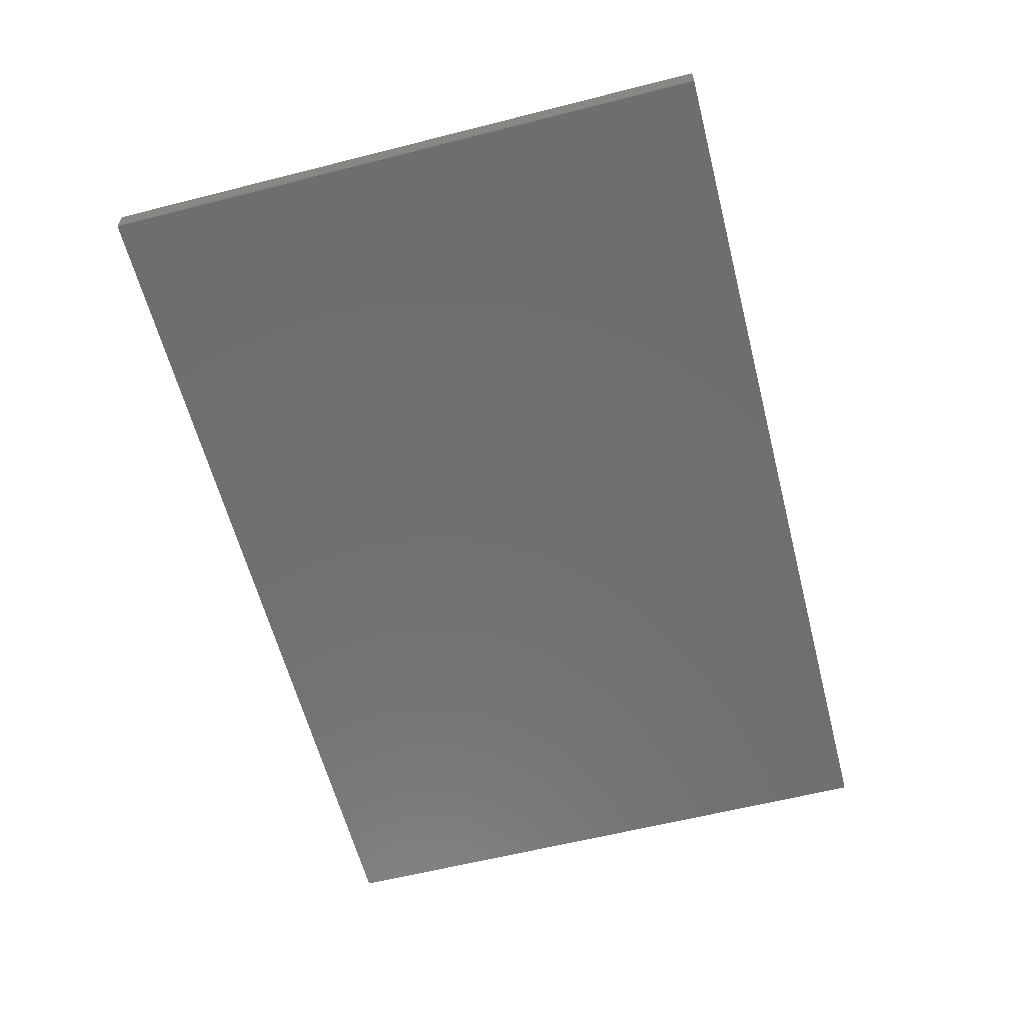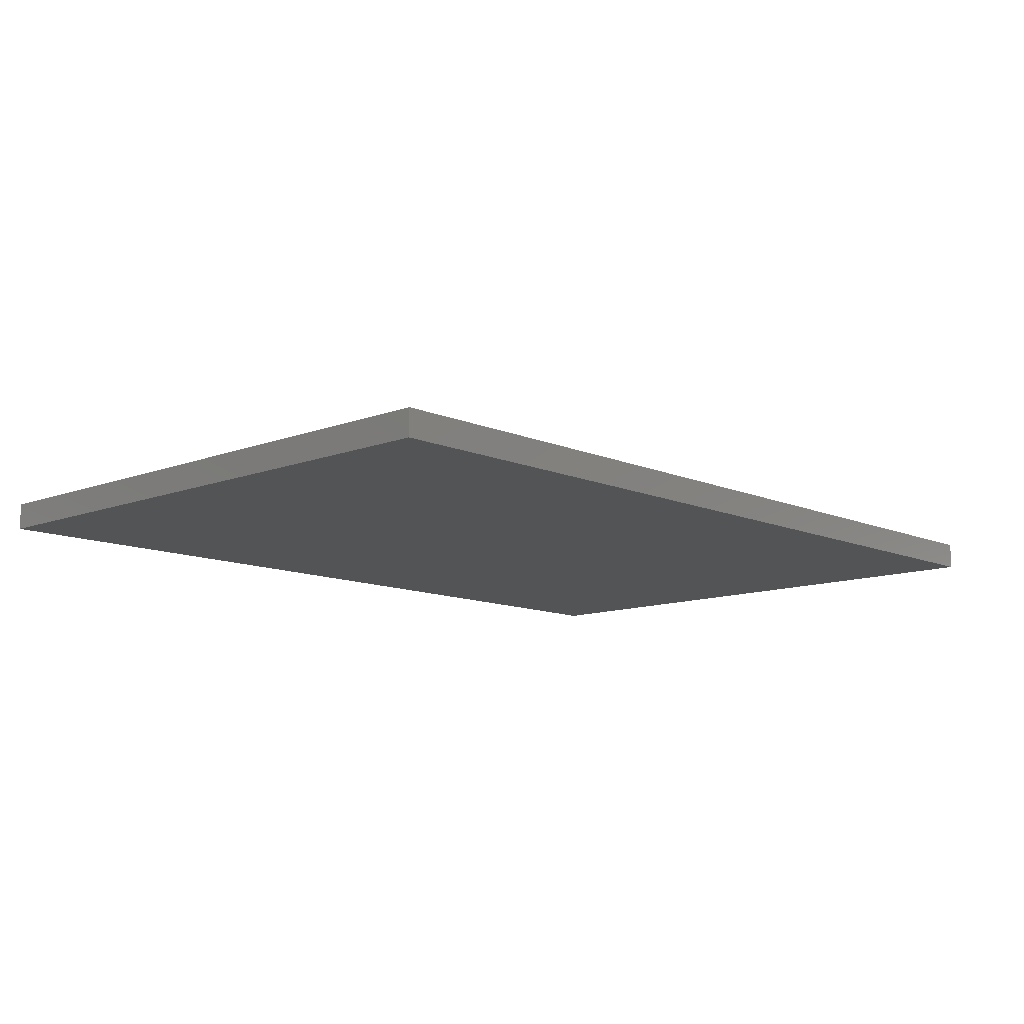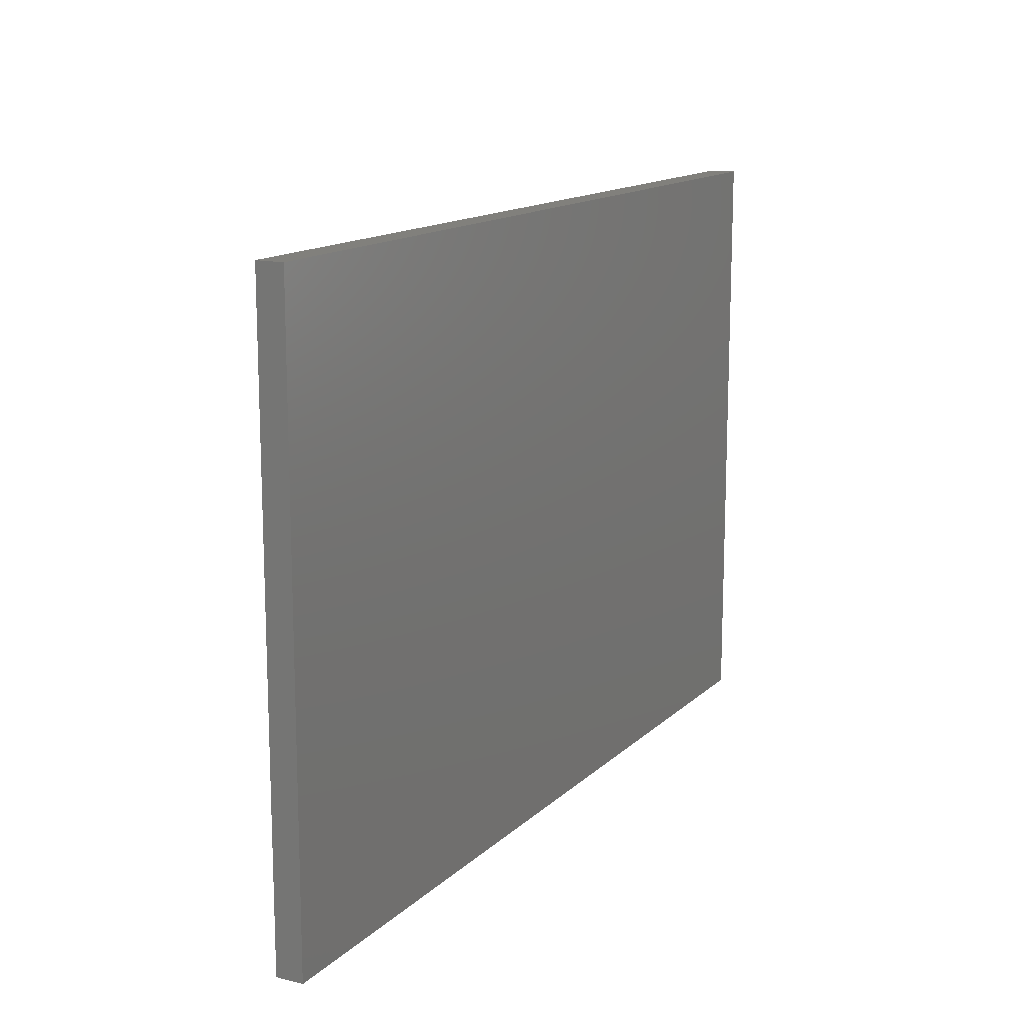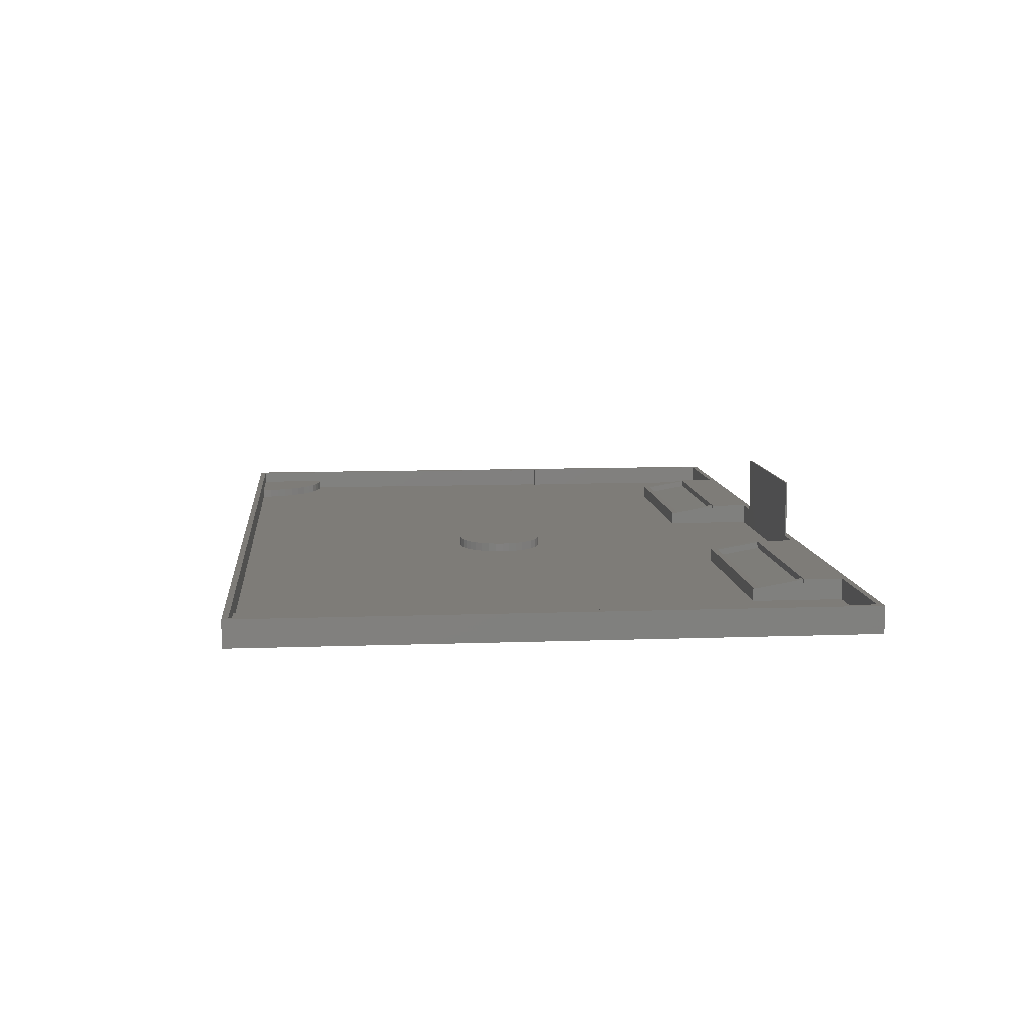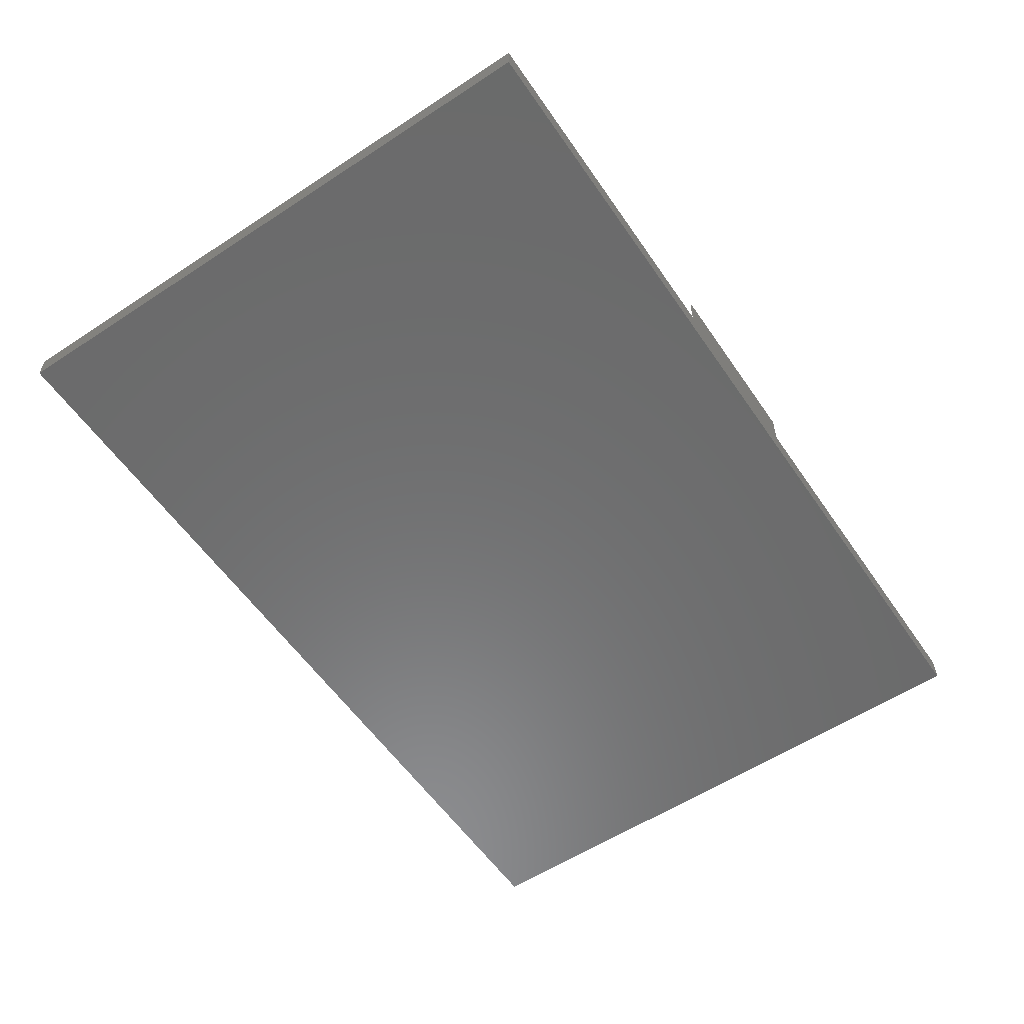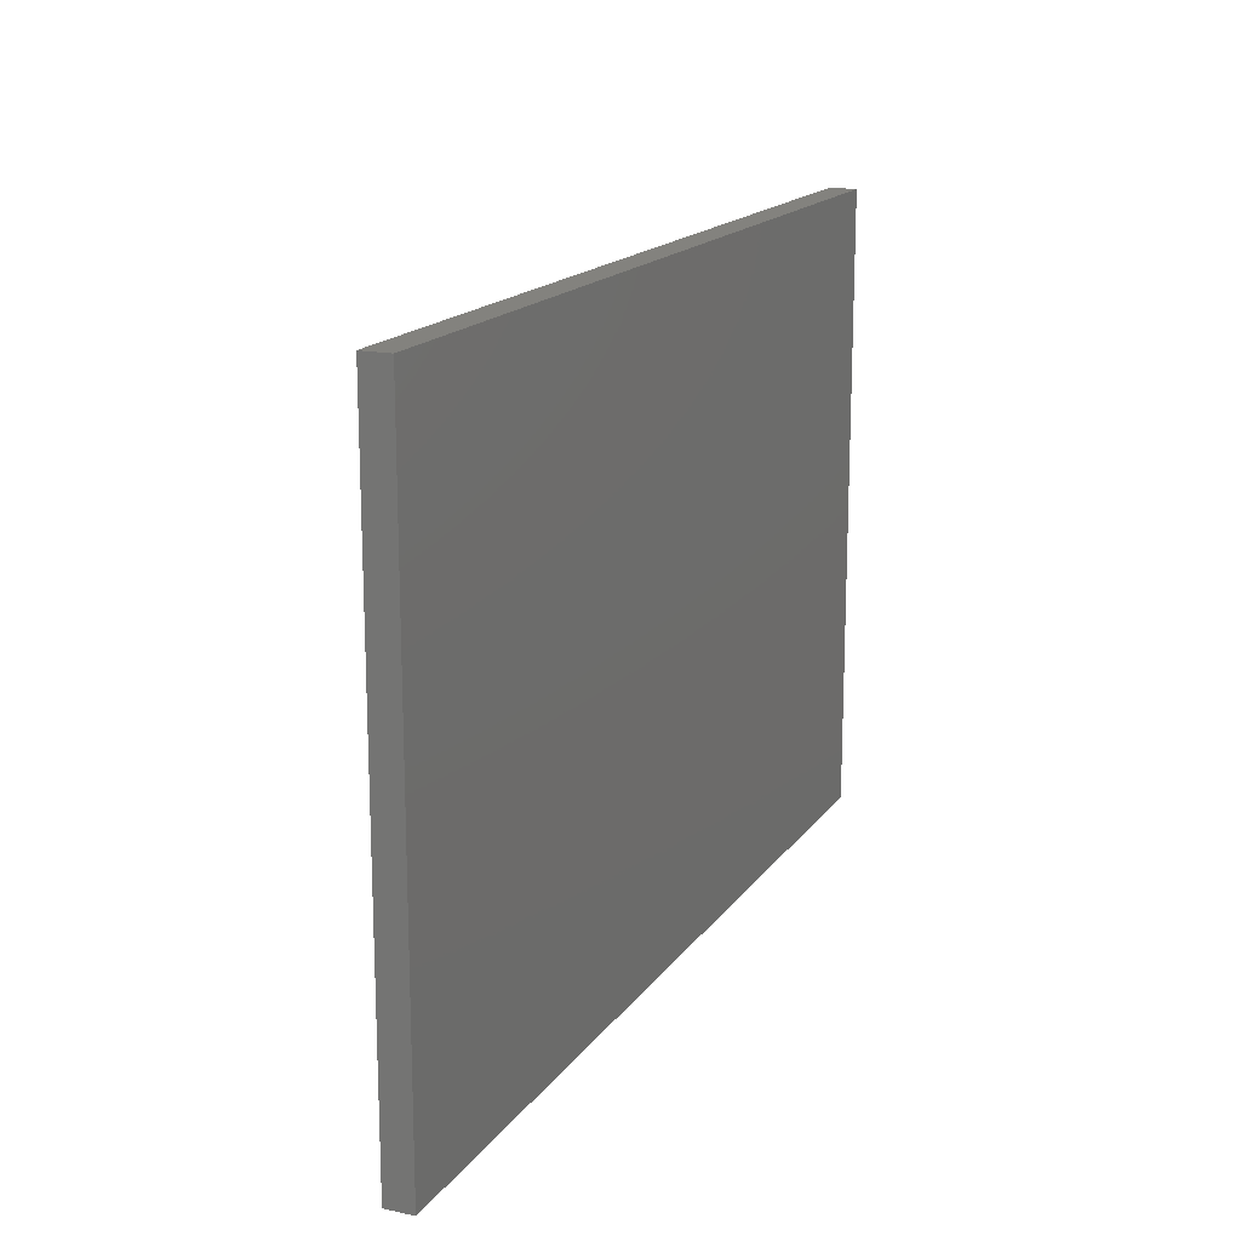
<metadata>
{"format":"stl","ext":"stl","renderer":"f3d","projection":"perspective","resolution":1024,"background":"white","views":[{"elev":-60.8,"azim":104.5,"up":"+Y"},{"elev":-11.4,"azim":-46.8,"up":"+Y"},{"elev":14.1,"azim":-61.8,"up":"+Z"},{"elev":9.6,"azim":84.6,"up":"+Y"},{"elev":-57.5,"azim":124.2,"up":"+Y"},{"elev":16.6,"azim":-66.3,"up":"+Z"}]}
</metadata>
<code>
# stl→obj: 232 verts, 460 faces
v 150 0 -13.1
v 150 7 -13.1
v 147.8 0 -13.1
v 147.8 7 -13.1
v 150 7 -15.3
v 150 4.246e-16 -15.3
v 147.8 7 -15.3
v 147.8 0 -15.3
v 150 0 -24.7
v 150 7 -24.7
v 147.8 0 -24.7
v 147.8 7 -24.7
v 150 7 -26.9
v 150 -1.388e-16 -26.9
v 147.8 7 -26.9
v 147.8 0 -26.9
v 150 7 100
v 150 3 75
v 150 3 100
v 150 0 75
v 150 7 -100
v 150 0 -100
v -150 7 -13.1
v -150 -2.652e-15 -13.1
v -147.8 7 -13.1
v -147.8 -2.652e-15 -13.1
v -150 0 -15.3
v -150 7 -15.3
v -147.8 0 -15.3
v -147.8 7 -15.3
v -150 7 -24.7
v -150 -2.246e-15 -24.7
v -147.8 7 -24.7
v -147.8 -2.246e-15 -24.7
v -150 0 -26.9
v -150 7 -26.9
v -147.8 0 -26.9
v -147.8 7 -26.9
v -150 0 -100
v -150 7 -100
v -150 0 75
v -150 3 75
v -150 7 100
v -150 3 100
v -30 7 -100
v -30 27 -100
v -30 7 -100.5
v -30 27 -100.5
v 30 7 -100.5
v 30 27 -100.5
v 30 7 -100
v 30 27 -100
v 110 4.4 -72.01
v 110 6.967 -86.62
v 107.8 4.4 -72.01
v 107.8 6.967 -86.62
v 107.8 4.4 -72.2
v 107.8 4.8 -87
v 107.8 2.2 -72.2
v 110 4.8 -87
v 42.2 4.4 -72.01
v 42.2 6.967 -86.62
v 40 4.4 -72.01
v 40 6.967 -86.62
v 42.2 4.4 -72.2
v 42.2 4.8 -87
v 42.2 2.2 -72.2
v 40 4.8 -87
v 40 0 -70
v 40 4.4 -70
v 40 7 -87
v 40 7 -100
v 40 0 -100
v 110 0 -70
v 110 4.4 -70
v 110 7 -87
v -40 0 -100
v -40 7 -100
v 110 0 -100
v 110 7 -100
v 12.99 0 -2.5
v 11.49 0 -4.642
v 14.1 0 -0.1303
v 14.77 0 2.395
v 15 0 5
v 14.77 0 7.605
v 14.1 0 10.13
v 12.99 0 12.5
v 140.4 0 76.9
v 137.5 0 78.35
v 11.49 0 14.64
v 134.8 0 80.17
v 9.642 0 16.49
v 132.3 0 82.32
v 7.5 0 17.99
v 130.2 0 84.78
v 128.3 0 87.5
v 9.642 0 -6.491
v 7.5 0 -7.99
v 5.13 0 -9.095
v 2.605 0 -9.772
v -9.185e-16 0 -10
v -40 0 -70
v -110 0 -70
v -11.49 0 -4.642
v -110 0 -100
v -12.99 0 -2.5
v -14.1 0 -0.1303
v -14.77 0 2.395
v -15 0 5
v -146.7 0 75.21
v -143.5 0 75.85
v -140.4 0 76.9
v -12.99 0 12.5
v -14.1 0 10.13
v -14.77 0 7.605
v -137.5 0 78.35
v -11.49 0 14.64
v -134.8 0 80.17
v -9.642 0 16.49
v -132.3 0 82.32
v -7.5 0 17.99
v -130.2 0 84.78
v -128.3 0 87.5
v -5.13 0 19.1
v -126.9 0 90.43
v -2.605 0 19.77
v -125.9 0 93.53
v -125.2 0 96.74
v -9.185e-16 0 20
v -125 0 100
v 125 0 100
v 125.2 0 96.74
v 2.605 0 19.77
v 125.9 0 93.53
v 126.9 0 90.43
v 5.13 0 19.1
v 143.5 0 75.85
v 146.7 0 75.21
v -9.642 0 -6.491
v -7.5 0 -7.99
v -5.13 0 -9.095
v -2.605 0 -9.772
v -40 4.4 -72.01
v -40 6.967 -86.62
v -42.2 4.4 -72.01
v -42.2 6.967 -86.62
v -42.2 4.4 -72.2
v -42.2 4.8 -87
v -42.2 2.2 -72.2
v -40 4.8 -87
v -107.8 4.4 -72.01
v -107.8 6.967 -86.62
v -110 4.4 -72.01
v -110 6.967 -86.62
v -107.8 4.4 -72.2
v -107.8 4.8 -87
v -107.8 2.2 -72.2
v -110 4.8 -87
v -110 4.4 -70
v -110 7 -87
v -110 7 -100
v -40 4.4 -70
v -40 7 -87
v -125 3 100
v 125 3 100
v 152 7 102
v -152 7 102
v 152 -2 102
v -152 -2 102
v -152 7 -102
v -152 -2 -102
v 152 7 -102
v 152 -2 -102
v 146.7 3 75.21
v 143.5 3 75.85
v 140.4 3 76.9
v 137.5 3 78.35
v 134.8 3 80.17
v 132.3 3 82.32
v 130.2 3 84.78
v 128.3 3 87.5
v 126.9 3 90.43
v 125.9 3 93.53
v 125.2 3 96.74
v -125.2 3 96.74
v -125.9 3 93.53
v -126.9 3 90.43
v -128.3 3 87.5
v -130.2 3 84.78
v -132.3 3 82.32
v -134.8 3 80.17
v -137.5 3 78.35
v -140.4 3 76.9
v -143.5 3 75.85
v -146.7 3 75.21
v 14.77 3 7.605
v 15 3 5
v 14.1 3 10.13
v 12.99 3 12.5
v 11.49 3 14.64
v 9.642 3 16.49
v 7.5 3 17.99
v 5.13 3 19.1
v 2.605 3 19.77
v -9.185e-16 3 20
v -2.605 3 19.77
v -5.13 3 19.1
v -7.5 3 17.99
v -9.642 3 16.49
v -11.49 3 14.64
v -12.99 3 12.5
v -14.1 3 10.13
v -14.77 3 7.605
v -15 3 5
v -14.77 3 2.395
v -14.1 3 -0.1303
v -12.99 3 -2.5
v -11.49 3 -4.642
v -9.642 3 -6.491
v -7.5 3 -7.99
v -5.13 3 -9.095
v -2.605 3 -9.772
v -9.185e-16 3 -10
v 2.605 3 -9.772
v 5.13 3 -9.095
v 7.5 3 -7.99
v 9.642 3 -6.491
v 11.49 3 -4.642
v 12.99 3 -2.5
v 14.1 3 -0.1303
v 14.77 3 2.395
f 1 2 3
f 3 2 4
f 5 6 7
f 7 6 8
f 8 3 7
f 7 3 4
f 9 10 11
f 11 10 12
f 13 14 15
f 15 14 16
f 16 11 15
f 15 11 12
f 17 2 18
f 19 17 18
f 20 18 1
f 1 18 2
f 13 21 14
f 14 21 22
f 23 24 25
f 25 24 26
f 27 28 29
f 29 28 30
f 30 25 29
f 29 25 26
f 31 32 33
f 33 32 34
f 35 36 37
f 37 36 38
f 38 33 37
f 37 33 34
f 35 39 36
f 36 39 40
f 41 24 42
f 42 24 23
f 43 42 23
f 43 44 42
f 27 32 28
f 28 32 31
f 45 46 47
f 47 46 48
f 49 47 50
f 50 47 48
f 49 50 51
f 51 50 52
f 46 52 48
f 48 52 50
f 53 54 55
f 55 54 56
f 55 56 57
f 57 56 58
f 59 57 58
f 60 58 54
f 54 58 56
f 61 62 63
f 63 62 64
f 61 65 62
f 62 65 66
f 66 65 67
f 66 68 62
f 62 68 64
f 64 68 63
f 63 68 69
f 70 63 69
f 71 72 68
f 68 72 73
f 69 68 73
f 59 58 67
f 67 58 66
f 59 67 57
f 57 67 65
f 69 74 70
f 70 74 75
f 57 61 55
f 57 65 61
f 63 70 61
f 61 70 55
f 55 70 75
f 53 55 75
f 60 76 58
f 58 76 71
f 66 71 68
f 66 58 71
f 72 51 73
f 73 51 45
f 77 45 78
f 77 73 45
f 52 46 51
f 51 46 45
f 79 22 80
f 80 22 21
f 75 74 53
f 53 74 60
f 54 53 60
f 74 79 60
f 60 79 80
f 76 60 80
f 6 9 8
f 8 9 11
f 81 11 82
f 81 8 11
f 81 83 8
f 8 83 3
f 3 83 84
f 85 3 84
f 85 86 3
f 3 86 87
f 88 3 87
f 88 89 3
f 88 90 89
f 88 91 90
f 90 91 92
f 92 91 93
f 94 93 95
f 96 95 97
f 96 94 95
f 11 16 82
f 82 16 74
f 69 82 74
f 69 98 82
f 69 99 98
f 69 100 99
f 69 101 100
f 69 102 101
f 69 103 102
f 69 73 103
f 103 73 77
f 16 14 74
f 74 14 22
f 79 74 22
f 104 105 103
f 104 37 105
f 104 35 37
f 104 39 35
f 104 106 39
f 37 34 105
f 105 34 107
f 107 34 29
f 108 29 26
f 109 26 110
f 109 108 26
f 32 27 34
f 34 27 29
f 107 29 108
f 24 41 26
f 26 41 111
f 112 26 111
f 112 113 26
f 26 113 114
f 115 26 114
f 115 116 26
f 26 116 110
f 113 117 114
f 114 117 118
f 118 117 119
f 120 119 121
f 122 121 123
f 124 122 123
f 124 125 122
f 124 126 125
f 125 126 127
f 127 126 128
f 129 127 128
f 129 130 127
f 129 131 130
f 130 131 132
f 133 130 132
f 133 134 130
f 133 135 134
f 134 135 136
f 137 136 97
f 95 137 97
f 118 119 120
f 120 121 122
f 134 136 137
f 94 92 93
f 89 138 3
f 3 138 139
f 20 3 139
f 20 1 3
f 105 140 103
f 103 140 141
f 142 103 141
f 142 143 103
f 103 143 102
f 144 145 146
f 146 145 147
f 146 147 148
f 148 147 149
f 150 148 149
f 151 149 145
f 145 149 147
f 152 153 154
f 154 153 155
f 152 156 153
f 153 156 157
f 157 156 158
f 157 159 153
f 153 159 155
f 155 159 154
f 154 159 104
f 160 154 104
f 161 162 159
f 159 162 106
f 104 159 106
f 150 149 158
f 158 149 157
f 150 158 148
f 148 158 156
f 104 103 160
f 160 103 163
f 148 152 146
f 148 156 152
f 154 160 152
f 152 160 146
f 146 160 163
f 144 146 163
f 151 164 149
f 149 164 161
f 157 161 159
f 157 149 161
f 162 40 106
f 106 40 39
f 163 103 144
f 144 103 151
f 145 144 151
f 103 77 151
f 151 77 78
f 164 151 78
f 44 43 165
f 165 43 17
f 166 17 19
f 166 165 17
f 166 131 165
f 166 132 131
f 5 10 6
f 6 10 9
f 167 168 169
f 169 168 170
f 168 171 170
f 170 171 172
f 171 173 172
f 172 173 174
f 173 167 174
f 174 167 169
f 51 72 49
f 49 72 80
f 173 80 21
f 13 173 21
f 13 10 173
f 13 12 10
f 13 15 12
f 72 71 80
f 80 71 76
f 49 80 173
f 171 49 173
f 171 47 49
f 171 162 47
f 171 40 162
f 171 36 40
f 171 31 36
f 171 28 31
f 171 23 28
f 171 168 23
f 23 168 43
f 43 168 17
f 17 168 167
f 2 167 173
f 5 173 10
f 5 2 173
f 5 4 2
f 5 7 4
f 2 17 167
f 25 30 23
f 23 30 28
f 33 38 31
f 31 38 36
f 47 162 78
f 45 47 78
f 164 78 161
f 161 78 162
f 18 20 175
f 175 20 139
f 138 175 139
f 138 176 175
f 138 89 176
f 176 89 177
f 177 89 90
f 178 90 92
f 179 92 94
f 180 94 96
f 181 96 97
f 182 97 136
f 183 136 135
f 184 135 133
f 185 133 132
f 166 185 132
f 177 90 178
f 178 92 179
f 179 94 180
f 180 96 181
f 181 97 182
f 182 136 183
f 183 135 184
f 184 133 185
f 18 175 19
f 19 175 176
f 177 19 176
f 177 178 19
f 19 178 179
f 180 19 179
f 180 181 19
f 19 181 182
f 183 19 182
f 183 184 19
f 19 184 185
f 166 19 185
f 165 131 186
f 186 131 129
f 128 186 129
f 128 187 186
f 128 126 187
f 187 126 188
f 188 126 124
f 189 124 123
f 190 123 121
f 191 121 119
f 192 119 117
f 193 117 113
f 194 113 112
f 195 112 111
f 196 111 41
f 42 196 41
f 188 124 189
f 189 123 190
f 190 121 191
f 191 119 192
f 192 117 193
f 193 113 194
f 194 112 195
f 195 111 196
f 165 186 44
f 44 186 187
f 188 44 187
f 188 189 44
f 44 189 190
f 191 44 190
f 191 192 44
f 44 192 193
f 194 44 193
f 194 195 44
f 44 195 196
f 42 44 196
f 197 86 198
f 197 87 86
f 197 199 87
f 87 199 88
f 88 199 200
f 91 200 201
f 93 201 202
f 95 202 203
f 137 203 204
f 134 204 205
f 130 205 206
f 127 206 207
f 125 207 208
f 122 208 209
f 120 209 210
f 118 210 211
f 114 211 212
f 115 212 213
f 116 213 214
f 110 214 215
f 109 215 216
f 108 216 217
f 107 217 218
f 105 218 219
f 140 219 220
f 141 220 221
f 142 221 222
f 143 222 223
f 102 223 224
f 101 224 225
f 100 225 226
f 99 226 227
f 98 227 228
f 82 228 229
f 81 229 230
f 83 230 231
f 84 231 232
f 85 232 198
f 86 85 198
f 88 200 91
f 91 201 93
f 93 202 95
f 95 203 137
f 137 204 134
f 134 205 130
f 130 206 127
f 127 207 125
f 125 208 122
f 122 209 120
f 120 210 118
f 118 211 114
f 114 212 115
f 115 213 116
f 116 214 110
f 110 215 109
f 109 216 108
f 108 217 107
f 107 218 105
f 105 219 140
f 140 220 141
f 141 221 142
f 142 222 143
f 143 223 102
f 102 224 101
f 101 225 100
f 100 226 99
f 99 227 98
f 98 228 82
f 82 229 81
f 81 230 83
f 83 231 84
f 84 232 85
f 198 232 197
f 197 232 199
f 199 232 231
f 200 231 230
f 201 230 229
f 202 229 228
f 203 228 227
f 204 227 226
f 205 226 225
f 206 225 224
f 207 224 223
f 208 223 222
f 209 222 221
f 210 221 220
f 211 220 219
f 212 219 218
f 213 218 217
f 214 217 216
f 215 214 216
f 199 231 200
f 200 230 201
f 201 229 202
f 202 228 203
f 203 227 204
f 204 226 205
f 205 225 206
f 206 224 207
f 207 223 208
f 208 222 209
f 209 221 210
f 210 220 211
f 211 219 212
f 212 218 213
f 213 217 214
f 170 172 169
f 169 172 174

</code>
